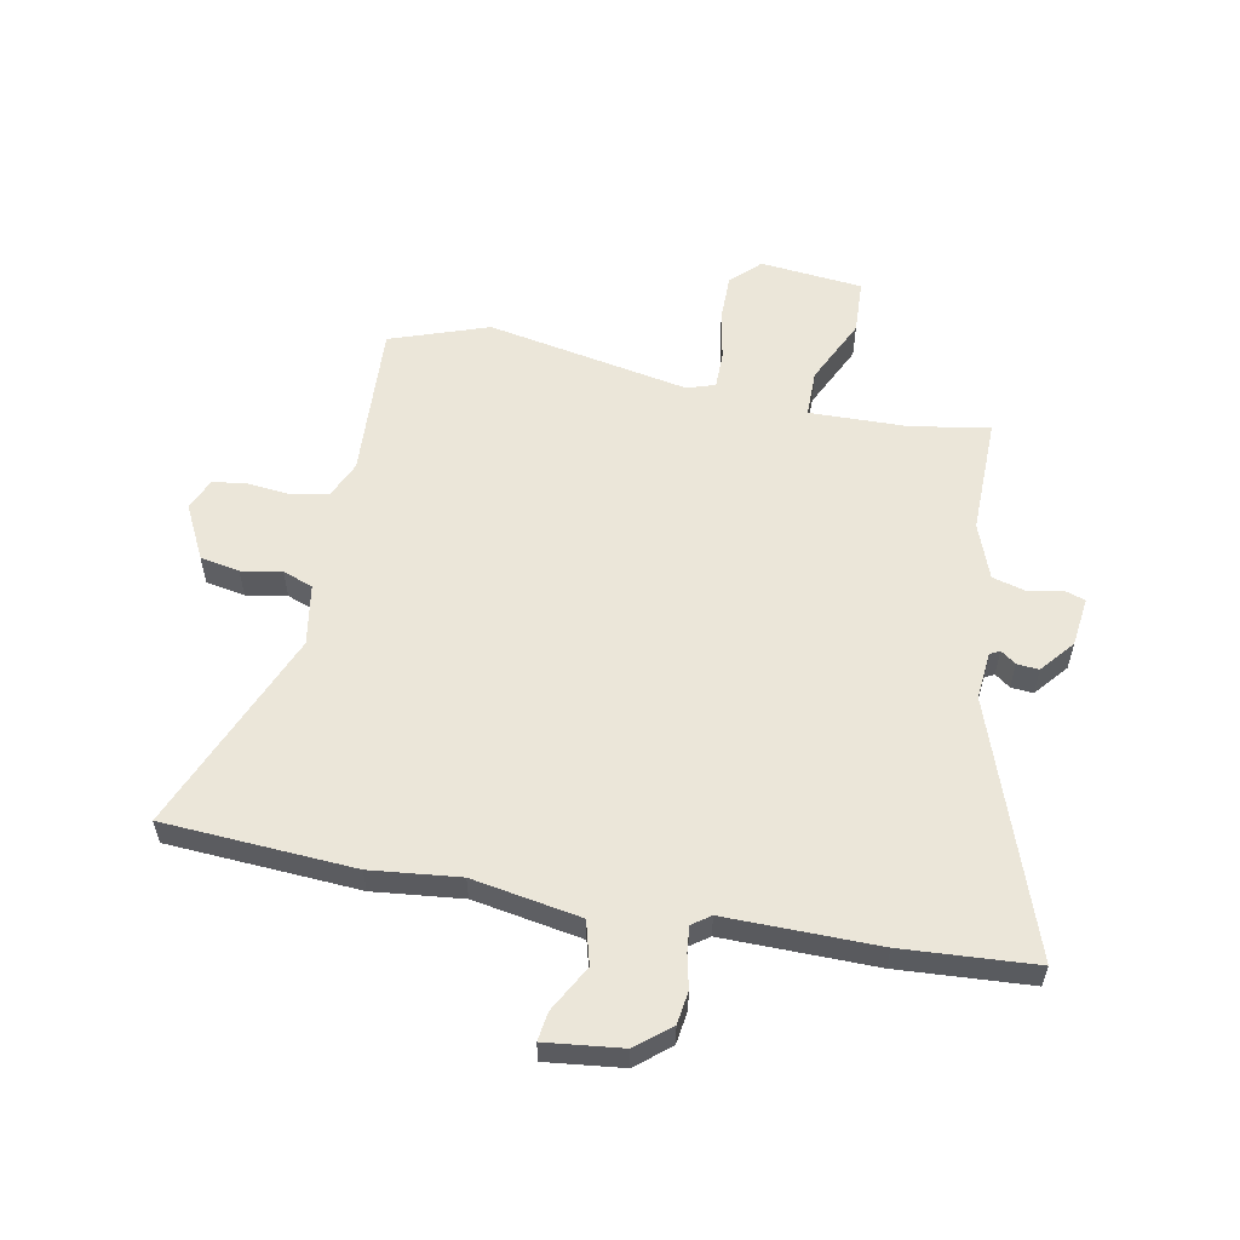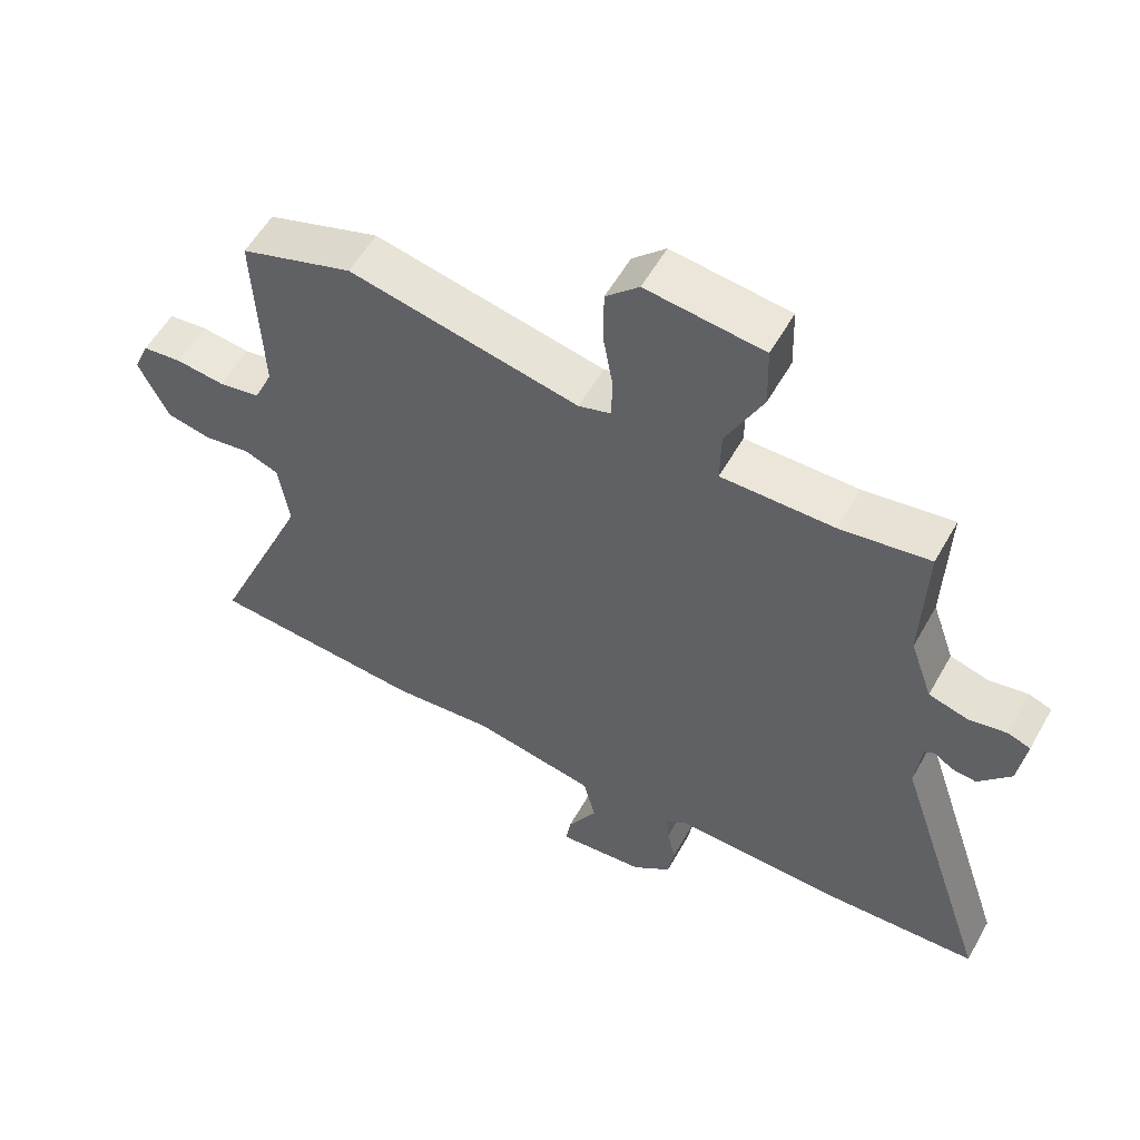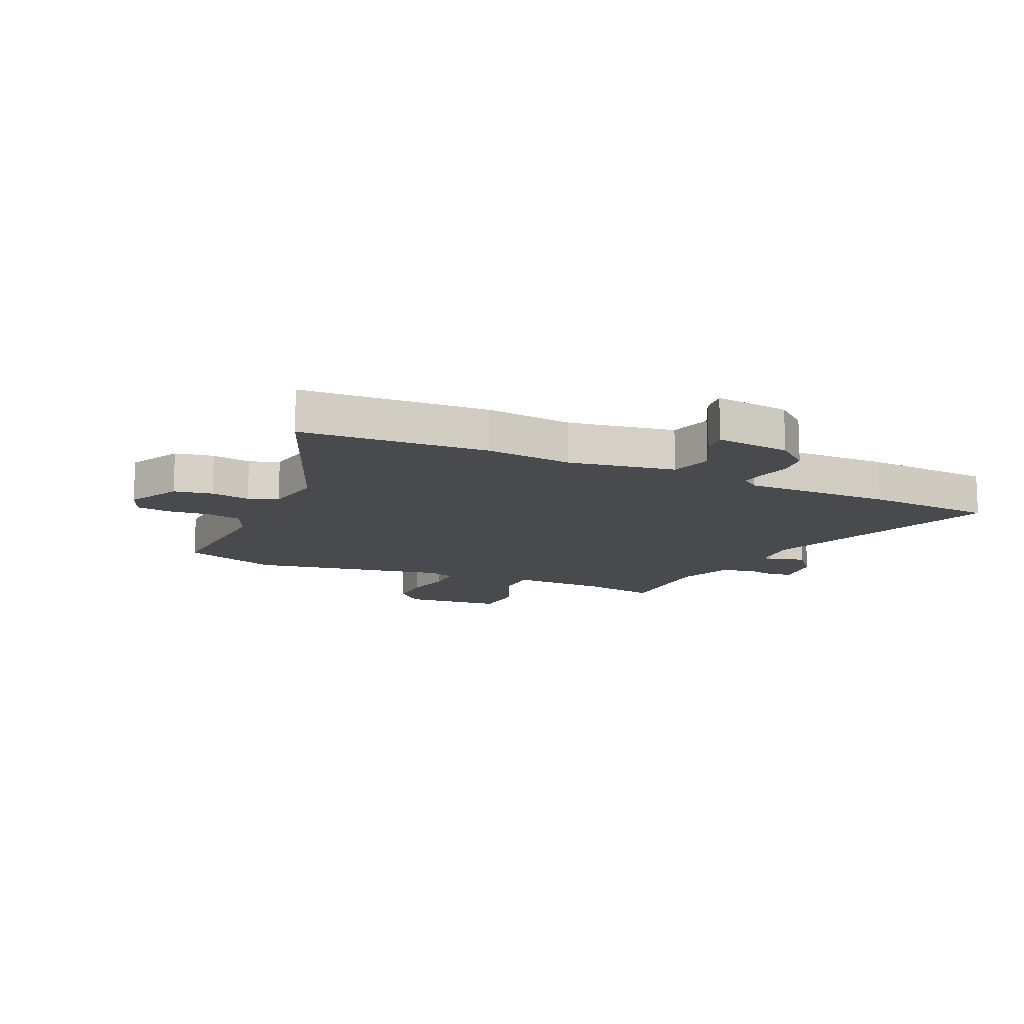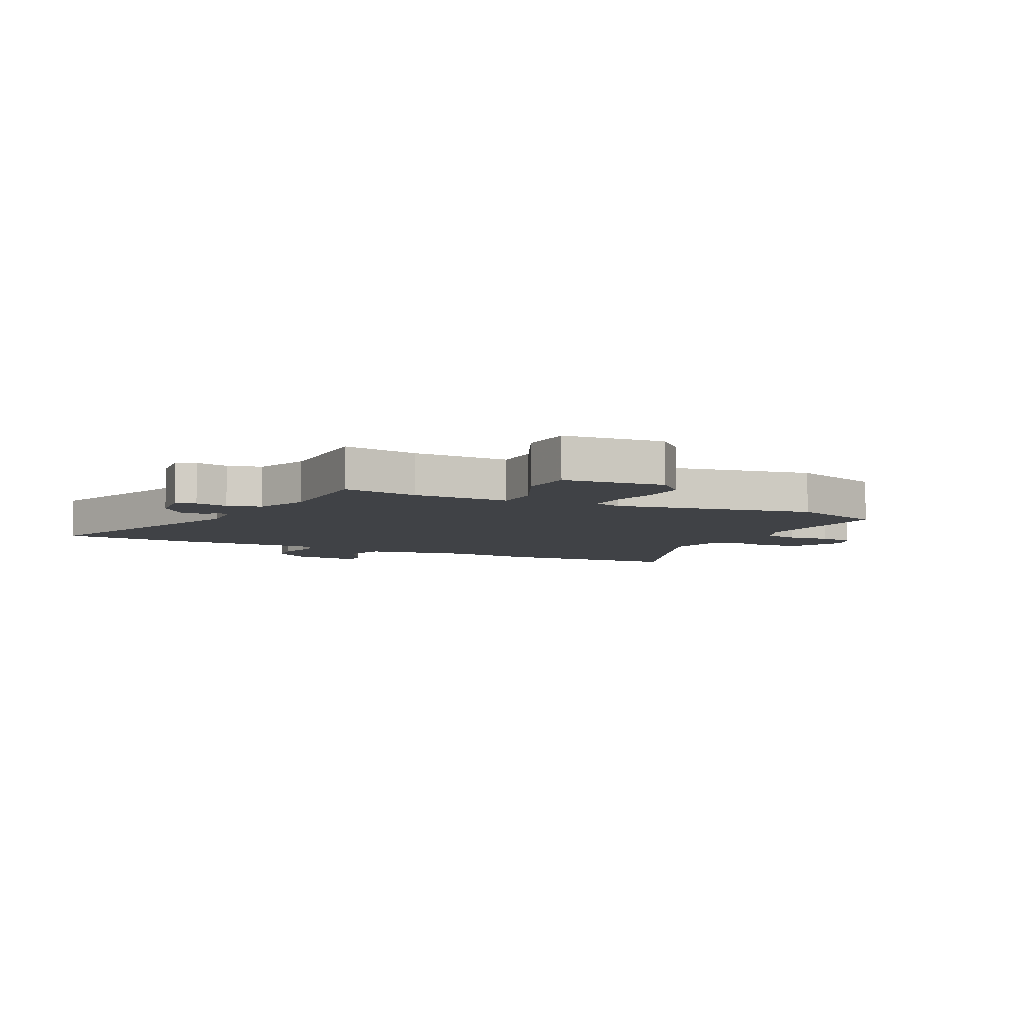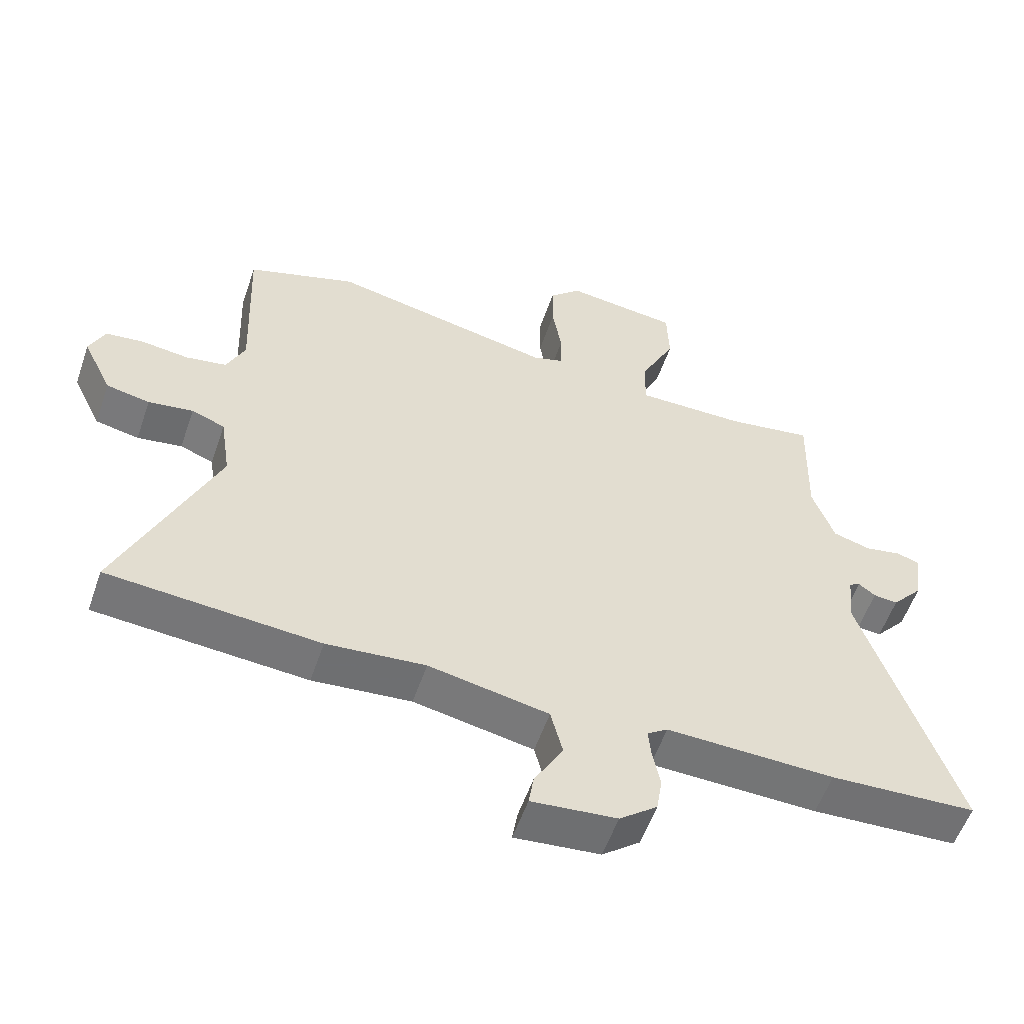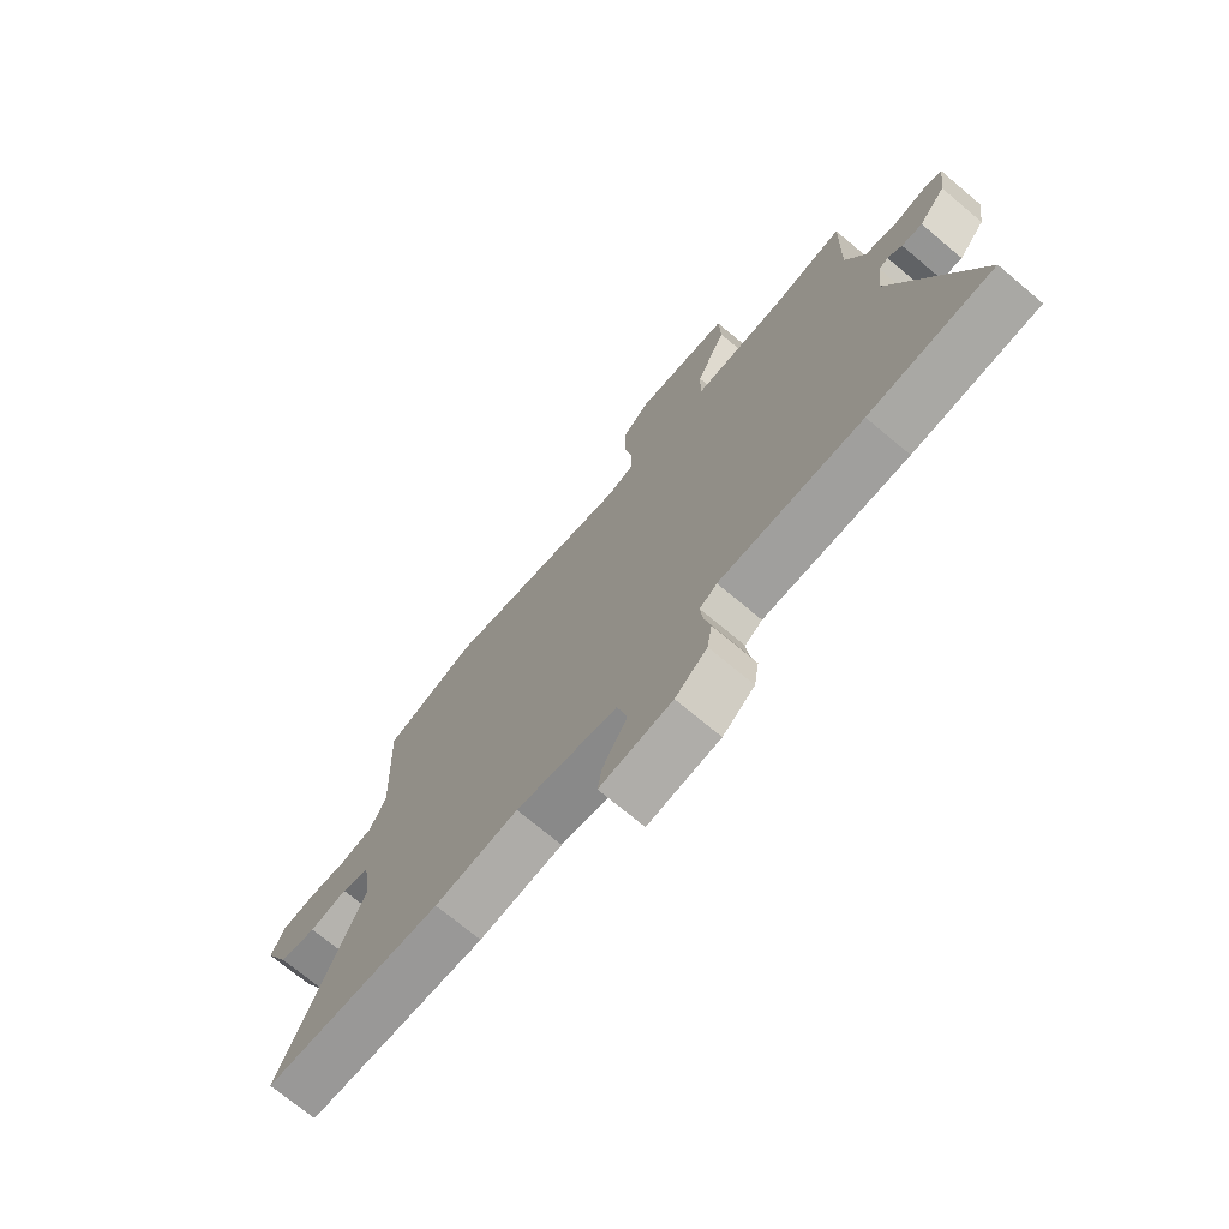
<metadata>
{"format":"obj","ext":"obj","renderer":"f3d","projection":"perspective","resolution":1024,"background":"white","views":[{"elev":56.7,"azim":-170.0,"up":"+Y"},{"elev":56.2,"azim":-150.9,"up":"+Z"},{"elev":-13.0,"azim":154.3,"up":"+Y"},{"elev":-6.2,"azim":-27.6,"up":"+Y"},{"elev":-56.0,"azim":161.1,"up":"+Z"},{"elev":-72.6,"azim":-129.9,"up":"+Z"}]}
</metadata>
<code>
v 0.677 0.07 -0.486
v 0.347 0.07 -0.512
v 0.193 0.07 -0.498
v 0.006 0.07 -0.534
v -0.013 0.07 -0.609
v 0.032 0.07 -0.688
v 0.04 0.07 -0.738
v -0.093 0.07 -0.725
v -0.152 0.07 -0.678
v -0.161 0.07 -0.621
v -0.149 0.07 -0.563
v -0.145 0.07 -0.518
v -0.177 0.07 -0.496
v -0.44 0.07 -0.503
v -0.669 0.07 -0.492
v -0.524 0.07 -0.054
v -0.533 0.07 0.029
v -0.55 0.07 0.038
v -0.576 0.07 0.018
v -0.614 0.07 0.014
v -0.663 0.07 0.071
v -0.675 0.07 0.157
v -0.64 0.07 0.169
v -0.582 0.07 0.158
v -0.523 0.07 0.175
v -0.489 0.07 0.272
v -0.495 0.07 0.476
v -0.36 0.07 0.455
v -0.189 0.07 0.454
v -0.19 0.07 0.536
v -0.246 0.07 0.65
v -0.243 0.07 0.745
v -0.066 0.07 0.766
v -0.016 0.07 0.718
v -0.015 0.07 0.637
v -0.03 0.07 0.551
v -0.029 0.07 0.486
v 0.02 0.07 0.471
v 0.369 0.07 0.544
v 0.54 0.07 0.487
v 0.529 0.07 0.215
v 0.558 0.07 0.151
v 0.621 0.07 0.14
v 0.695 0.07 0.149
v 0.755 0.07 0.142
v 0.779 0.07 0.087
v 0.733 0.07 -0.008
v 0.665 0.07 -0.022
v 0.595 0.07 -0.011
v 0.543 0.07 -0.031
v 0.527 0.07 -0.137
v 0.677 0 -0.486
v 0.347 0 -0.512
v 0.193 0 -0.498
v 0.006 0 -0.534
v -0.013 0 -0.609
v 0.032 0 -0.688
v 0.04 0 -0.738
v -0.093 0 -0.725
v -0.152 0 -0.678
v -0.161 0 -0.621
v -0.149 0 -0.563
v -0.145 0 -0.518
v -0.177 0 -0.496
v -0.44 0 -0.503
v -0.669 0 -0.492
v -0.524 0 -0.054
v -0.533 0 0.029
v -0.55 0 0.038
v -0.576 0 0.018
v -0.614 0 0.014
v -0.663 0 0.071
v -0.675 0 0.157
v -0.64 0 0.169
v -0.582 0 0.158
v -0.523 0 0.175
v -0.489 0 0.272
v -0.495 0 0.476
v -0.36 0 0.455
v -0.189 0 0.454
v -0.19 0 0.536
v -0.246 0 0.65
v -0.243 0 0.745
v -0.066 0 0.766
v -0.016 0 0.718
v -0.015 0 0.637
v -0.03 0 0.551
v -0.029 0 0.486
v 0.02 0 0.471
v 0.369 0 0.544
v 0.54 0 0.487
v 0.529 0 0.215
v 0.558 0 0.151
v 0.621 0 0.14
v 0.695 0 0.149
v 0.755 0 0.142
v 0.779 0 0.087
v 0.733 0 -0.008
v 0.665 0 -0.022
v 0.595 0 -0.011
v 0.543 0 -0.031
v 0.527 0 -0.137
f 47 48 49
f 46 47 49
f 45 46 49
f 44 45 49
f 43 44 49
f 42 43 49 50
f 41 42 50 51
f 38 39 40 41
f 37 38 41 51
f 34 35 36
f 33 34 36
f 32 33 36
f 31 32 36
f 30 31 36
f 29 30 36 37
f 26 27 28
f 25 26 28 29
f 22 23 24
f 21 22 24
f 20 21 24
f 19 20 24
f 18 19 24
f 17 18 24 25
f 1 2 3
f 51 1 3
f 37 51 3
f 29 37 3
f 25 29 3
f 17 25 3
f 16 17 3
f 9 10 11
f 8 9 11
f 7 8 11
f 6 7 11
f 5 6 11
f 4 5 11 12
f 3 4 12 13
f 13 14 15 16
f 3 13 16
f 100 99 98
f 100 98 97
f 100 97 96
f 100 96 95
f 100 95 94
f 101 100 94 93
f 102 101 93 92
f 92 91 90 89
f 102 92 89 88
f 87 86 85
f 87 85 84
f 87 84 83
f 87 83 82
f 87 82 81
f 88 87 81 80
f 79 78 77
f 80 79 77 76
f 75 74 73
f 75 73 72
f 75 72 71
f 75 71 70
f 75 70 69
f 76 75 69 68
f 54 53 52
f 54 52 102
f 54 102 88
f 54 88 80
f 54 80 76
f 54 76 68
f 54 68 67
f 62 61 60
f 62 60 59
f 62 59 58
f 62 58 57
f 62 57 56
f 63 62 56 55
f 64 63 55 54
f 67 66 65 64
f 67 64 54
f 1 52 53 2
f 2 53 54 3
f 3 54 55 4
f 4 55 56 5
f 5 56 57 6
f 6 57 58 7
f 7 58 59 8
f 8 59 60 9
f 9 60 61 10
f 10 61 62 11
f 11 62 63 12
f 12 63 64 13
f 13 64 65 14
f 14 65 66 15
f 15 66 67 16
f 16 67 68 17
f 17 68 69 18
f 18 69 70 19
f 19 70 71 20
f 20 71 72 21
f 21 72 73 22
f 22 73 74 23
f 23 74 75 24
f 24 75 76 25
f 25 76 77 26
f 26 77 78 27
f 27 78 79 28
f 28 79 80 29
f 29 80 81 30
f 30 81 82 31
f 31 82 83 32
f 32 83 84 33
f 33 84 85 34
f 34 85 86 35
f 35 86 87 36
f 36 87 88 37
f 37 88 89 38
f 38 89 90 39
f 39 90 91 40
f 40 91 92 41
f 41 92 93 42
f 42 93 94 43
f 43 94 95 44
f 44 95 96 45
f 45 96 97 46
f 46 97 98 47
f 47 98 99 48
f 48 99 100 49
f 49 100 101 50
f 50 101 102 51
f 51 102 52 1

</code>
